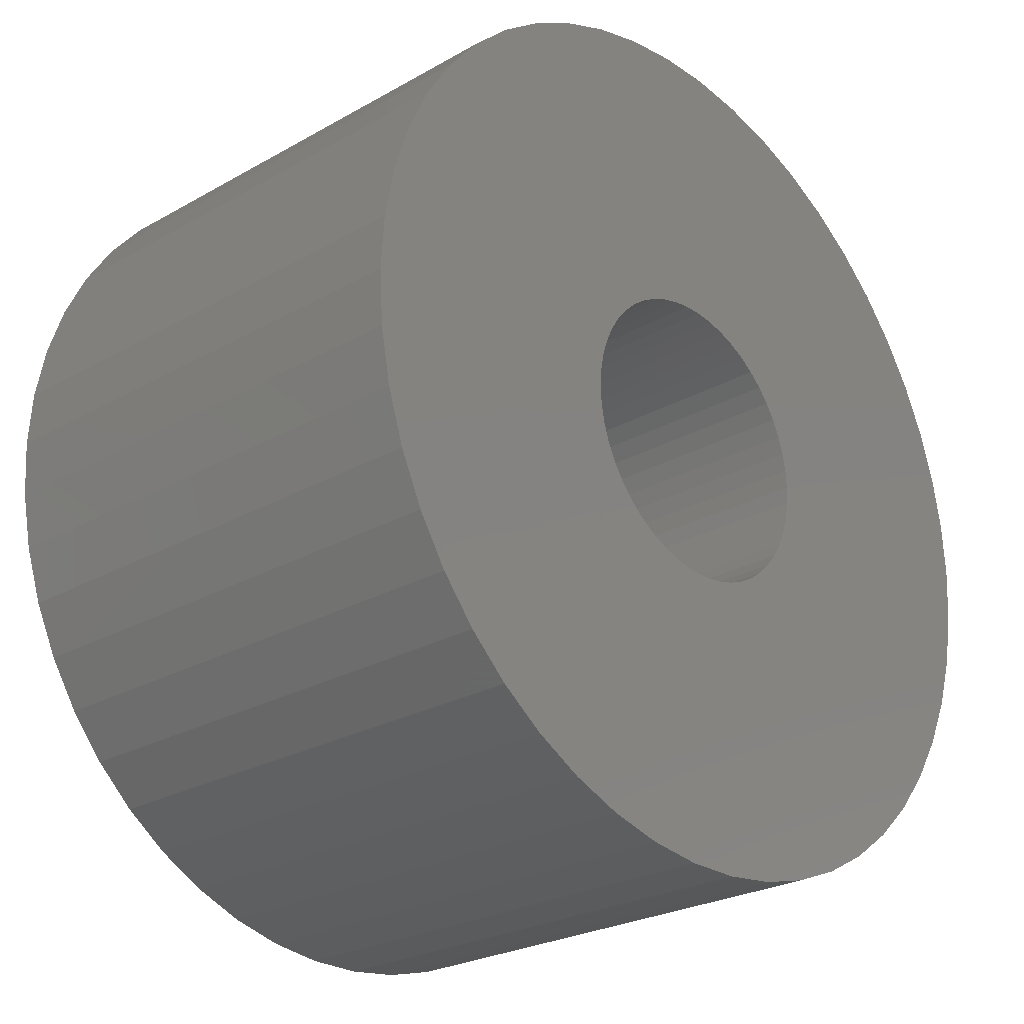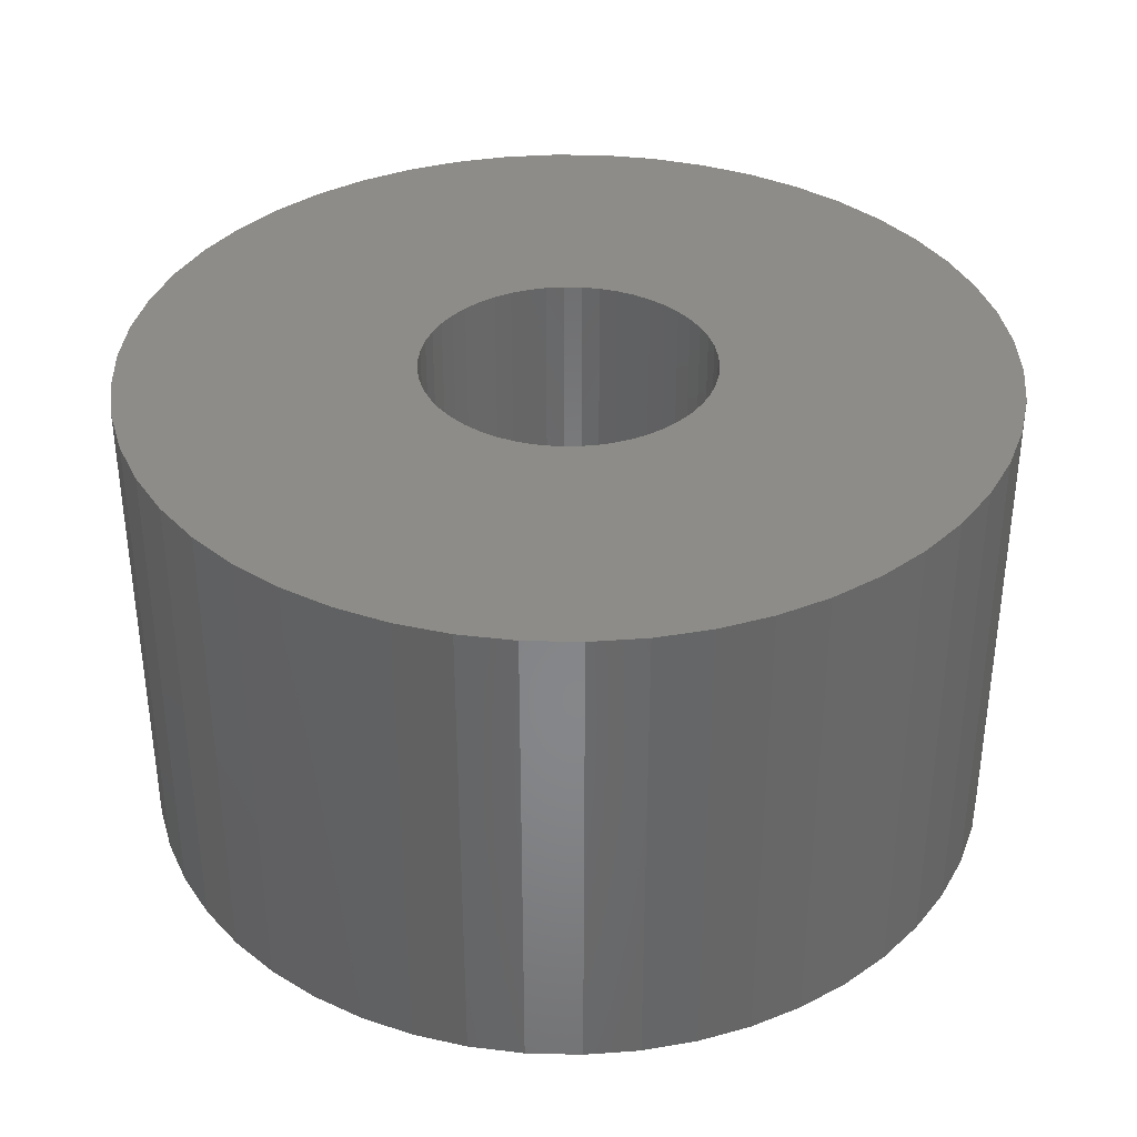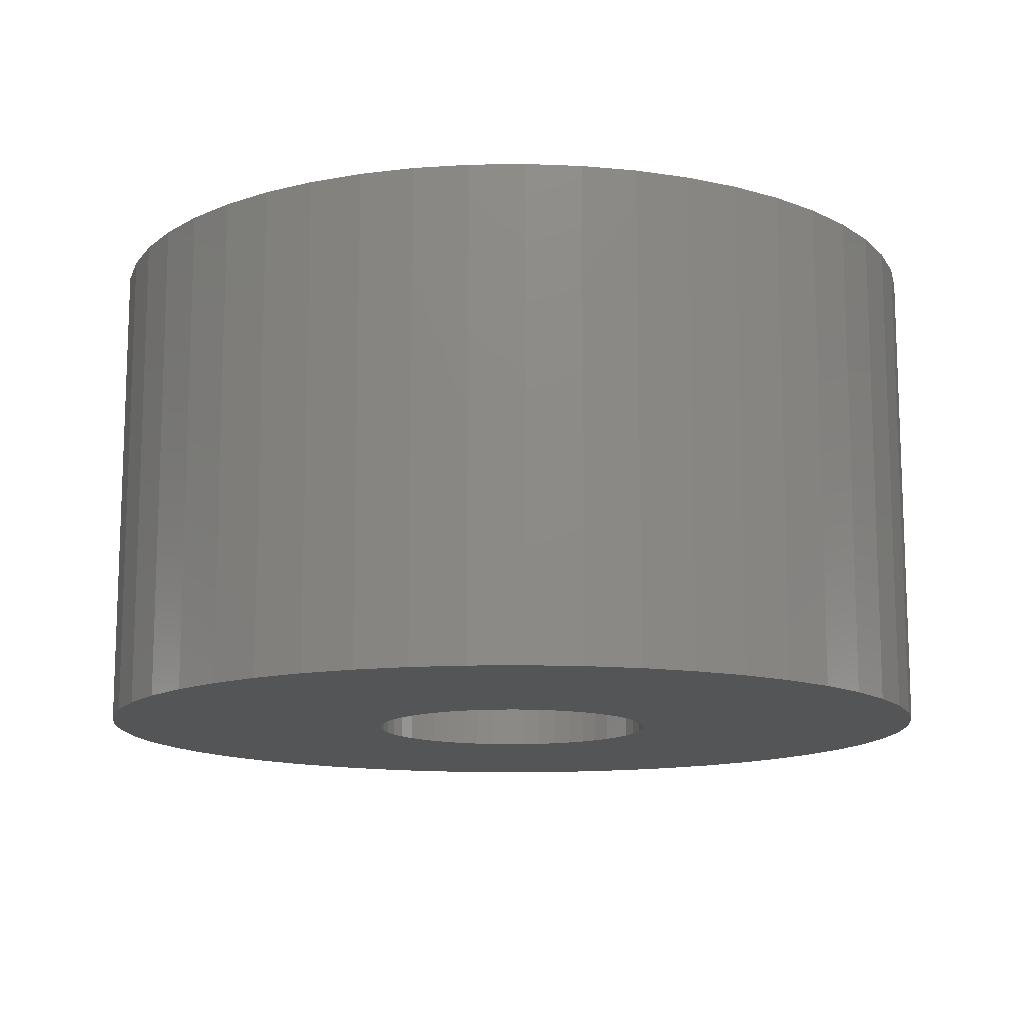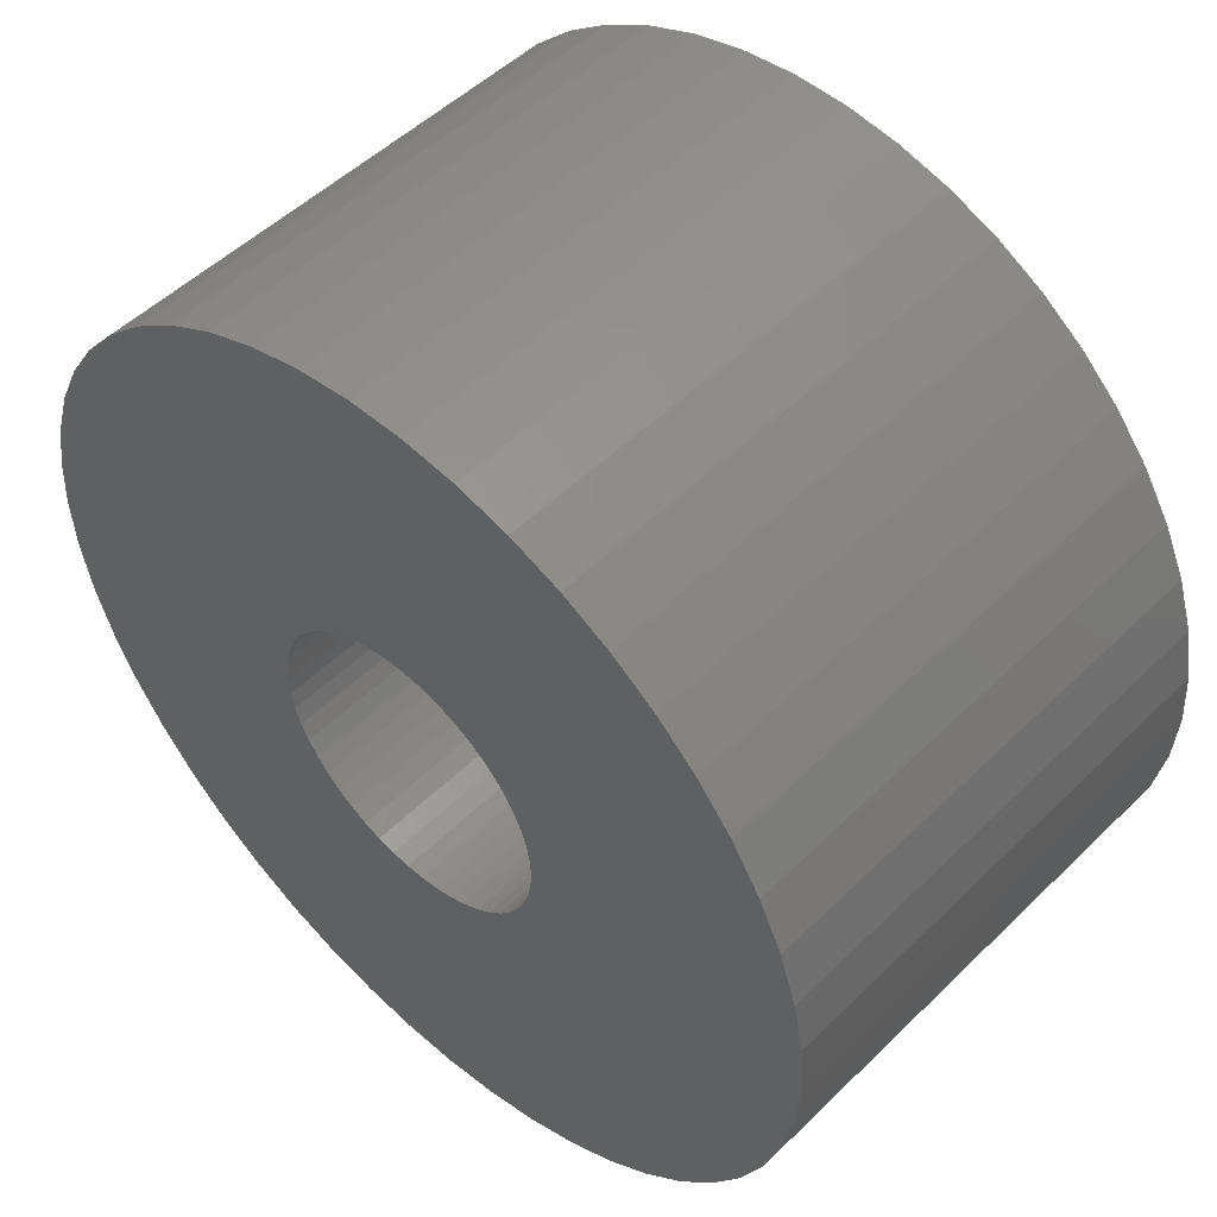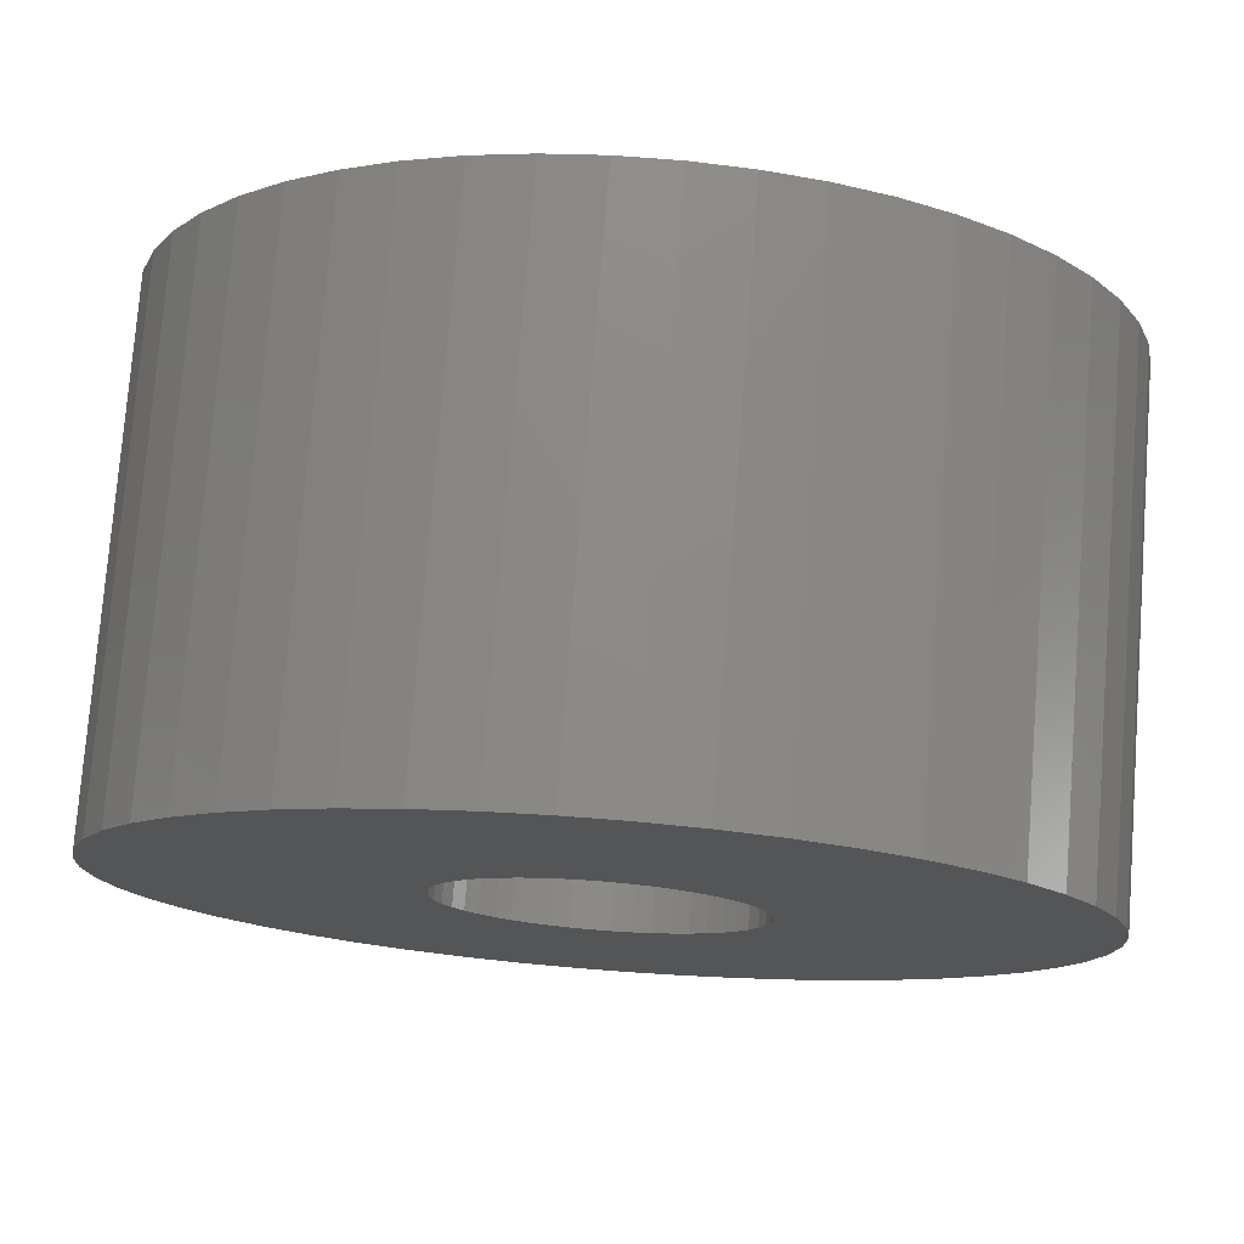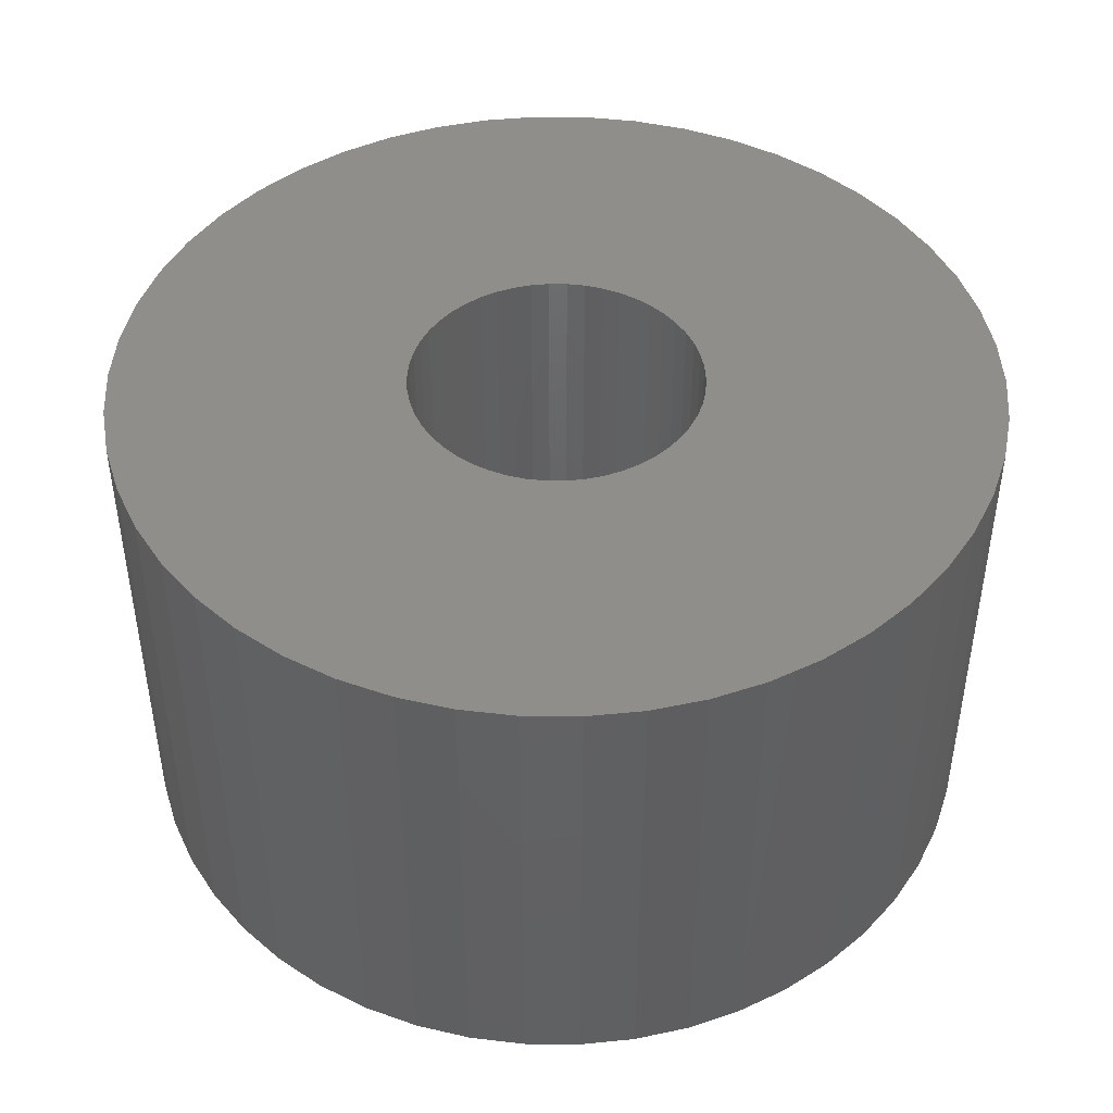
<metadata>
{"format":"stl","ext":"stl","renderer":"f3d","projection":"perspective","resolution":1024,"background":"white","views":[{"elev":-25.4,"azim":-47.6,"up":"+Y"},{"elev":36.3,"azim":145.8,"up":"+Z"},{"elev":-13.0,"azim":117.1,"up":"+Z"},{"elev":50.9,"azim":-136.6,"up":"+Y"},{"elev":76.5,"azim":-175.6,"up":"+Y"},{"elev":45.1,"azim":43.8,"up":"+Z"}]}
</metadata>
<code>
# stl→obj: 200 verts, 400 faces
v 24 0 13.5
v 23.81 3.008 -13.5
v 23.81 3.008 13.5
v 24 0 -13.5
v -24 0 -13.5
v -23.81 3.008 13.5
v -23.81 3.008 -13.5
v -24 0 13.5
v 1.507 23.95 -13.5
v -1.507 23.95 13.5
v 1.507 23.95 13.5
v -1.507 23.95 -13.5
v -1.507 -23.95 -13.5
v 1.507 -23.95 13.5
v -1.507 -23.95 13.5
v 1.507 -23.95 -13.5
v 17.5 16.43 -13.5
v 15.3 18.49 13.5
v 17.5 16.43 13.5
v 15.3 18.49 -13.5
v -15.3 18.49 -13.5
v -17.5 16.43 13.5
v -15.3 18.49 13.5
v -17.5 16.43 -13.5
v -7.416 22.83 -13.5
v -10.22 21.72 13.5
v -7.416 22.83 13.5
v -10.22 21.72 -13.5
v 22.31 8.835 13.5
v 21.03 11.56 -13.5
v 21.03 11.56 13.5
v 22.31 8.835 -13.5
v 23.25 5.969 -13.5
v 23.25 5.969 13.5
v 19.42 14.11 -13.5
v 19.42 14.11 13.5
v 10.22 21.72 -13.5
v 7.416 22.83 13.5
v 10.22 21.72 13.5
v 7.416 22.83 -13.5
v 4.497 23.57 13.5
v 4.497 23.57 -13.5
v 12.86 20.26 -13.5
v 12.86 20.26 13.5
v -22.31 8.835 -13.5
v -21.03 11.56 13.5
v -21.03 11.56 -13.5
v -22.31 8.835 13.5
v -19.42 14.11 -13.5
v -19.42 14.11 13.5
v -23.25 5.969 -13.5
v -23.25 5.969 13.5
v -4.497 23.57 13.5
v -4.497 23.57 -13.5
v 4.497 -23.57 13.5
v 4.497 -23.57 -13.5
v 8 0 13.5
v 7.937 1.003 13.5
v 23.81 -3.008 13.5
v 7.749 1.99 13.5
v 7.937 -1.003 13.5
v 7.438 2.945 13.5
v 23.25 -5.969 13.5
v 7.01 3.854 13.5
v 7.749 -1.99 13.5
v 6.472 4.702 13.5
v 22.31 -8.835 13.5
v 5.832 5.476 13.5
v 7.438 -2.945 13.5
v 5.099 6.164 13.5
v 21.03 -11.56 13.5
v 4.287 6.755 13.5
v 7.01 -3.854 13.5
v 19.42 -14.11 13.5
v 3.406 7.239 13.5
v 2.472 7.608 13.5
v 1.499 7.858 13.5
v 0.5023 7.984 13.5
v -0.5023 7.984 13.5
v -1.499 7.858 13.5
v -2.472 7.608 13.5
v -3.406 7.239 13.5
v -4.287 6.755 13.5
v -12.86 20.26 13.5
v -5.099 6.164 13.5
v -5.832 5.476 13.5
v -6.472 4.702 13.5
v -7.01 3.854 13.5
v 6.472 -4.702 13.5
v 17.5 -16.43 13.5
v 5.832 -5.476 13.5
v 15.3 -18.49 13.5
v 5.099 -6.164 13.5
v 12.86 -20.26 13.5
v 4.287 -6.755 13.5
v 10.22 -21.72 13.5
v 3.406 -7.239 13.5
v 7.416 -22.83 13.5
v 2.472 -7.608 13.5
v 1.499 -7.858 13.5
v 0.5023 -7.984 13.5
v -0.5023 -7.984 13.5
v -1.499 -7.858 13.5
v -4.497 -23.57 13.5
v -2.472 -7.608 13.5
v -7.416 -22.83 13.5
v -3.406 -7.239 13.5
v -10.22 -21.72 13.5
v -4.287 -6.755 13.5
v -12.86 -20.26 13.5
v -5.099 -6.164 13.5
v -15.3 -18.49 13.5
v -5.832 -5.476 13.5
v -17.5 -16.43 13.5
v -6.472 -4.702 13.5
v -19.42 -14.11 13.5
v -7.01 -3.854 13.5
v -21.03 -11.56 13.5
v -7.438 -2.945 13.5
v -22.31 -8.835 13.5
v -7.749 -1.99 13.5
v -23.25 -5.969 13.5
v -7.937 -1.003 13.5
v -23.81 -3.008 13.5
v -8 0 13.5
v -7.438 2.945 13.5
v -7.749 1.99 13.5
v -7.937 1.003 13.5
v -12.86 20.26 -13.5
v 23.81 -3.008 -13.5
v 19.42 -14.11 -13.5
v 17.5 -16.43 -13.5
v 23.25 -5.969 -13.5
v 22.31 -8.835 -13.5
v -17.5 -16.43 -13.5
v -15.3 -18.49 -13.5
v -21.03 -11.56 -13.5
v -22.31 -8.835 -13.5
v -19.42 -14.11 -13.5
v 8 0 -13.5
v 7.937 -1.003 -13.5
v 7.749 -1.99 -13.5
v 7.937 1.003 -13.5
v 7.438 -2.945 -13.5
v 21.03 -11.56 -13.5
v 7.01 -3.854 -13.5
v 7.749 1.99 -13.5
v 6.472 -4.702 -13.5
v 5.832 -5.476 -13.5
v 15.3 -18.49 -13.5
v 7.438 2.945 -13.5
v 5.099 -6.164 -13.5
v 12.86 -20.26 -13.5
v 4.287 -6.755 -13.5
v 10.22 -21.72 -13.5
v 7.01 3.854 -13.5
v 3.406 -7.239 -13.5
v 7.416 -22.83 -13.5
v 2.472 -7.608 -13.5
v 1.499 -7.858 -13.5
v 0.5023 -7.984 -13.5
v -0.5023 -7.984 -13.5
v -1.499 -7.858 -13.5
v -4.497 -23.57 -13.5
v -2.472 -7.608 -13.5
v -7.416 -22.83 -13.5
v -3.406 -7.239 -13.5
v -10.22 -21.72 -13.5
v -4.287 -6.755 -13.5
v -12.86 -20.26 -13.5
v -5.099 -6.164 -13.5
v -5.832 -5.476 -13.5
v -6.472 -4.702 -13.5
v -7.01 -3.854 -13.5
v 6.472 4.702 -13.5
v 5.832 5.476 -13.5
v 5.099 6.164 -13.5
v 4.287 6.755 -13.5
v 3.406 7.239 -13.5
v 2.472 7.608 -13.5
v 1.499 7.858 -13.5
v 0.5023 7.984 -13.5
v -0.5023 7.984 -13.5
v -1.499 7.858 -13.5
v -2.472 7.608 -13.5
v -3.406 7.239 -13.5
v -4.287 6.755 -13.5
v -5.099 6.164 -13.5
v -5.832 5.476 -13.5
v -6.472 4.702 -13.5
v -7.01 3.854 -13.5
v -7.438 2.945 -13.5
v -7.749 1.99 -13.5
v -7.937 1.003 -13.5
v -8 0 -13.5
v -7.438 -2.945 -13.5
v -7.749 -1.99 -13.5
v -23.25 -5.969 -13.5
v -7.937 -1.003 -13.5
v -23.81 -3.008 -13.5
f 1 2 3
f 2 1 4
f 5 6 7
f 6 5 8
f 9 10 11
f 10 9 12
f 13 14 15
f 14 13 16
f 17 18 19
f 18 17 20
f 21 22 23
f 22 21 24
f 25 26 27
f 26 25 28
f 29 30 31
f 30 29 32
f 3 33 34
f 33 3 2
f 31 35 36
f 35 31 30
f 37 38 39
f 38 37 40
f 40 41 38
f 41 40 42
f 43 39 44
f 39 43 37
f 45 46 47
f 46 45 48
f 49 22 24
f 22 49 50
f 51 48 45
f 48 51 52
f 12 53 10
f 53 12 54
f 16 55 14
f 55 16 56
f 34 32 29
f 32 34 33
f 36 17 19
f 17 36 35
f 42 11 41
f 11 42 9
f 20 44 18
f 44 20 43
f 47 50 49
f 50 47 46
f 7 52 51
f 52 7 6
f 57 1 3
f 58 3 34
f 1 57 59
f 60 34 29
f 61 59 57
f 62 29 31
f 59 61 63
f 64 31 36
f 65 63 61
f 66 36 19
f 63 65 67
f 68 19 18
f 69 67 65
f 70 18 44
f 67 69 71
f 72 44 39
f 73 71 69
f 71 73 74
f 3 58 57
f 34 60 58
f 29 62 60
f 75 39 38
f 31 64 62
f 36 66 64
f 19 68 66
f 18 70 68
f 76 38 41
f 44 72 70
f 39 75 72
f 38 76 75
f 77 41 11
f 41 77 76
f 11 78 77
f 11 79 78
f 10 79 11
f 79 10 80
f 53 80 10
f 80 53 81
f 27 81 53
f 81 27 82
f 26 82 27
f 82 26 83
f 84 83 26
f 83 84 85
f 23 85 84
f 85 23 86
f 22 86 23
f 86 22 87
f 50 87 22
f 87 50 88
f 89 74 73
f 74 89 90
f 91 90 89
f 90 91 92
f 93 92 91
f 92 93 94
f 95 94 93
f 94 95 96
f 97 96 95
f 96 97 98
f 99 98 97
f 98 99 55
f 100 55 99
f 55 100 14
f 101 14 100
f 102 14 101
f 15 102 103
f 102 15 14
f 104 103 105
f 106 105 107
f 108 107 109
f 103 104 15
f 110 109 111
f 112 111 113
f 114 113 115
f 116 115 117
f 105 106 104
f 118 117 119
f 120 119 121
f 122 121 123
f 124 123 125
f 46 88 50
f 107 108 106
f 88 46 126
f 109 110 108
f 48 126 46
f 111 112 110
f 126 48 127
f 113 114 112
f 52 127 48
f 115 116 114
f 127 52 128
f 117 118 116
f 6 128 52
f 119 120 118
f 128 6 125
f 121 122 120
f 8 125 6
f 123 124 122
f 125 8 124
f 28 84 26
f 84 28 129
f 129 23 84
f 23 129 21
f 54 27 53
f 27 54 25
f 59 4 1
f 4 59 130
f 90 131 74
f 131 90 132
f 67 133 63
f 133 67 134
f 63 130 59
f 130 63 133
f 135 112 114
f 112 135 136
f 137 120 138
f 120 137 118
f 135 116 139
f 116 135 114
f 140 4 130
f 141 130 133
f 4 140 2
f 142 133 134
f 143 2 140
f 144 134 145
f 2 143 33
f 146 145 131
f 147 33 143
f 148 131 132
f 33 147 32
f 149 132 150
f 151 32 147
f 152 150 153
f 32 151 30
f 154 153 155
f 156 30 151
f 30 156 35
f 130 141 140
f 133 142 141
f 134 144 142
f 157 155 158
f 145 146 144
f 131 148 146
f 132 149 148
f 150 152 149
f 159 158 56
f 153 154 152
f 155 157 154
f 158 159 157
f 160 56 16
f 56 160 159
f 16 161 160
f 16 162 161
f 13 162 16
f 162 13 163
f 164 163 13
f 163 164 165
f 166 165 164
f 165 166 167
f 168 167 166
f 167 168 169
f 170 169 168
f 169 170 171
f 136 171 170
f 171 136 172
f 135 172 136
f 172 135 173
f 139 173 135
f 173 139 174
f 175 35 156
f 35 175 17
f 176 17 175
f 17 176 20
f 177 20 176
f 20 177 43
f 178 43 177
f 43 178 37
f 179 37 178
f 37 179 40
f 180 40 179
f 40 180 42
f 181 42 180
f 42 181 9
f 182 9 181
f 183 9 182
f 12 183 184
f 183 12 9
f 54 184 185
f 25 185 186
f 28 186 187
f 184 54 12
f 129 187 188
f 21 188 189
f 24 189 190
f 49 190 191
f 185 25 54
f 47 191 192
f 45 192 193
f 51 193 194
f 7 194 195
f 137 174 139
f 186 28 25
f 174 137 196
f 187 129 28
f 138 196 137
f 188 21 129
f 196 138 197
f 189 24 21
f 198 197 138
f 190 49 24
f 197 198 199
f 191 47 49
f 200 199 198
f 192 45 47
f 199 200 195
f 193 51 45
f 5 195 200
f 194 7 51
f 195 5 7
f 155 94 96
f 94 155 153
f 150 90 92
f 90 150 132
f 74 145 71
f 145 74 131
f 138 122 198
f 122 138 120
f 158 96 98
f 96 158 155
f 56 98 55
f 98 56 158
f 71 134 67
f 134 71 145
f 164 15 104
f 15 164 13
f 136 110 112
f 110 136 170
f 139 118 137
f 118 139 116
f 198 124 200
f 124 198 122
f 200 8 5
f 8 200 124
f 153 92 94
f 92 153 150
f 166 104 106
f 104 166 164
f 168 106 108
f 106 168 166
f 170 108 110
f 108 170 168
f 151 64 156
f 64 151 62
f 156 66 175
f 66 156 64
f 181 76 77
f 76 181 180
f 180 75 76
f 75 180 179
f 186 81 82
f 81 186 185
f 126 191 88
f 191 126 192
f 141 57 140
f 57 141 61
f 177 68 70
f 68 177 176
f 179 72 75
f 72 179 178
f 125 194 128
f 194 125 195
f 87 189 86
f 189 87 190
f 185 80 81
f 80 185 184
f 189 85 86
f 85 189 188
f 146 69 144
f 69 146 73
f 171 113 111
f 113 171 172
f 117 196 119
f 196 117 174
f 154 97 95
f 97 154 157
f 143 60 147
f 60 143 58
f 147 62 151
f 62 147 60
f 175 68 176
f 68 175 66
f 183 78 79
f 78 183 182
f 178 70 72
f 70 178 177
f 127 192 126
f 192 127 193
f 128 193 127
f 193 128 194
f 88 190 87
f 190 88 191
f 184 79 80
f 79 184 183
f 188 83 85
f 83 188 187
f 187 82 83
f 82 187 186
f 140 58 143
f 58 140 57
f 144 65 142
f 65 144 69
f 149 89 148
f 89 149 91
f 161 102 101
f 102 161 162
f 123 195 125
f 195 123 199
f 113 173 115
f 173 113 172
f 160 101 100
f 101 160 161
f 182 77 78
f 77 182 181
f 142 61 141
f 61 142 65
f 148 73 146
f 73 148 89
f 167 109 107
f 109 167 169
f 163 105 103
f 105 163 165
f 119 197 121
f 197 119 196
f 121 199 123
f 199 121 197
f 157 99 97
f 99 157 159
f 159 100 99
f 100 159 160
f 149 93 91
f 93 149 152
f 162 103 102
f 103 162 163
f 169 111 109
f 111 169 171
f 115 174 117
f 174 115 173
f 152 95 93
f 95 152 154
f 165 107 105
f 107 165 167

</code>
